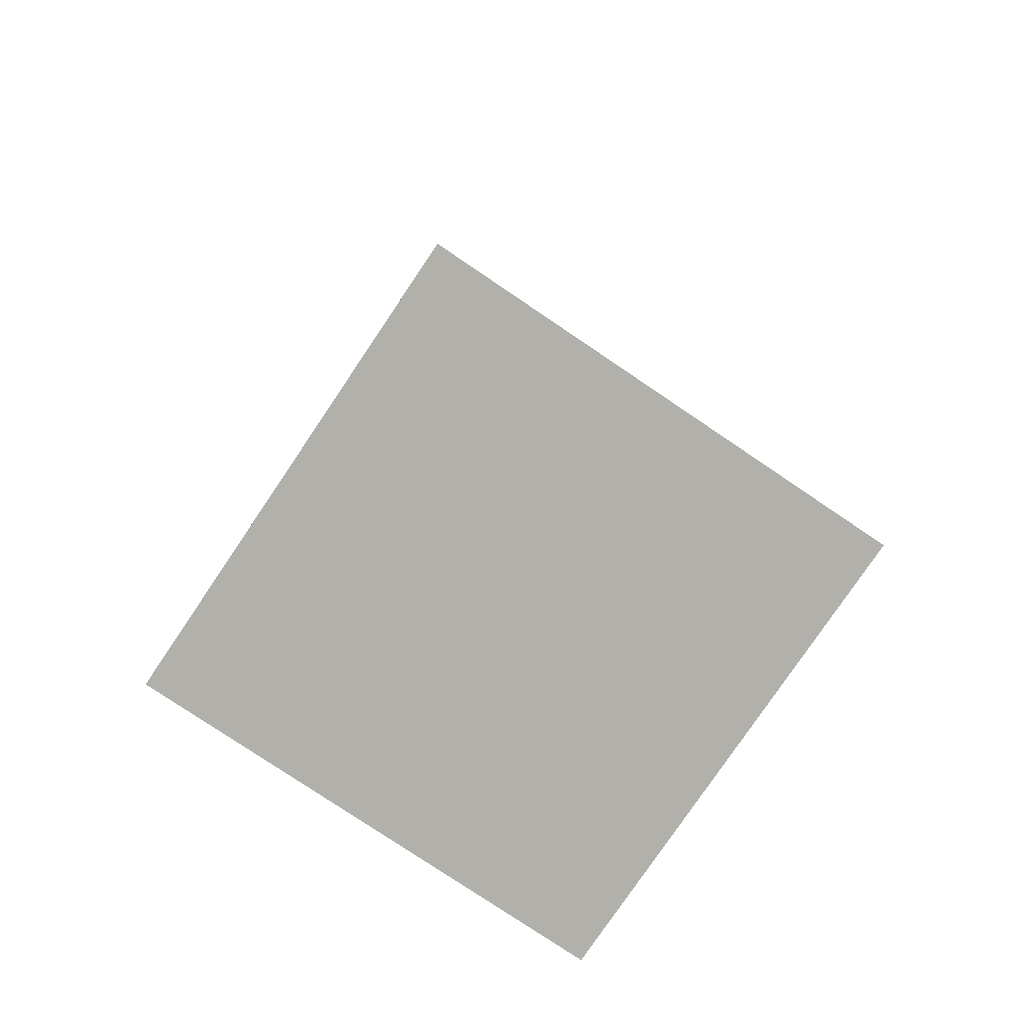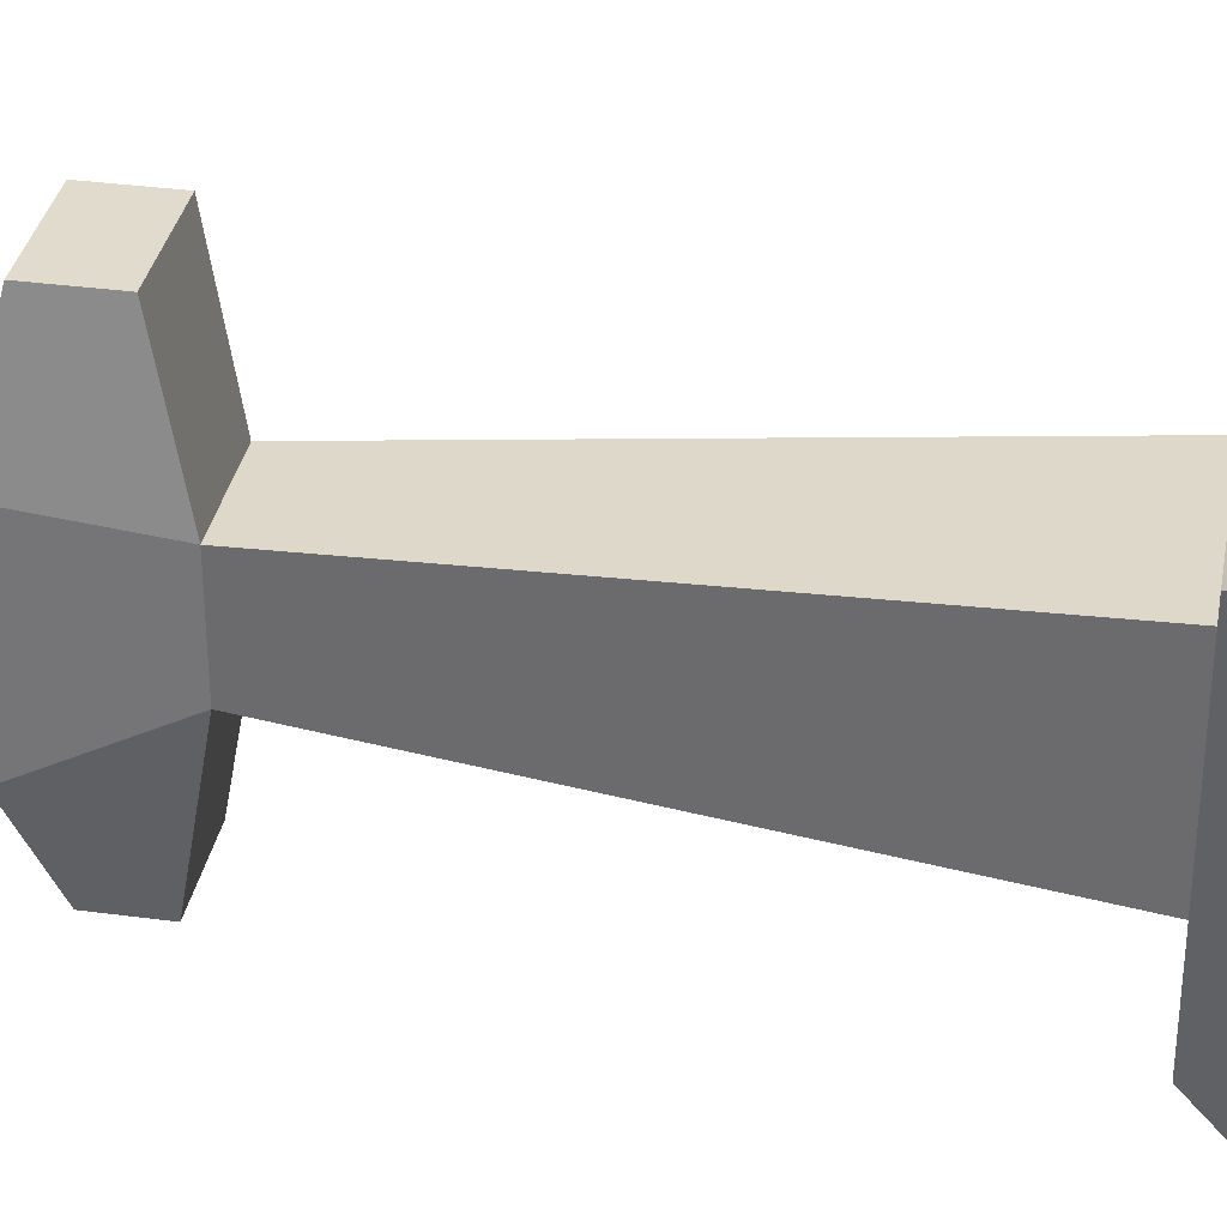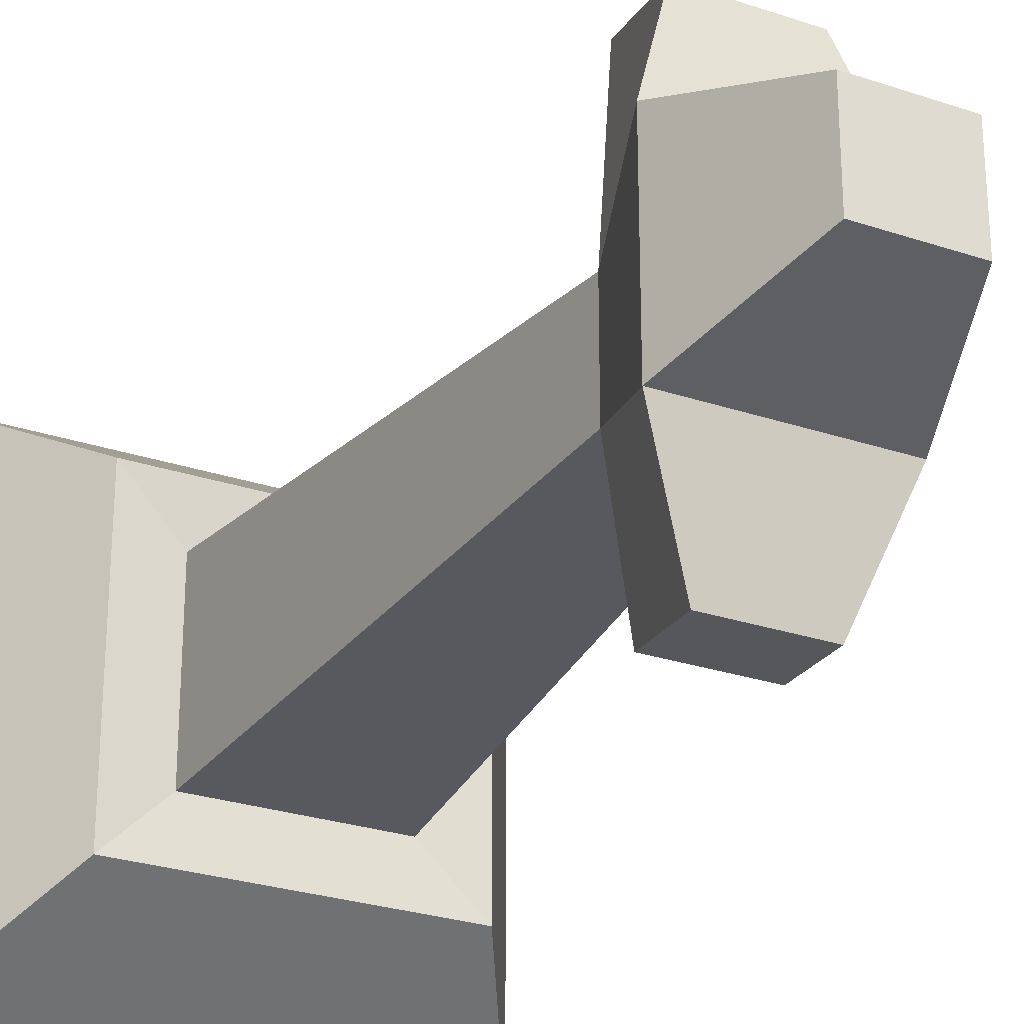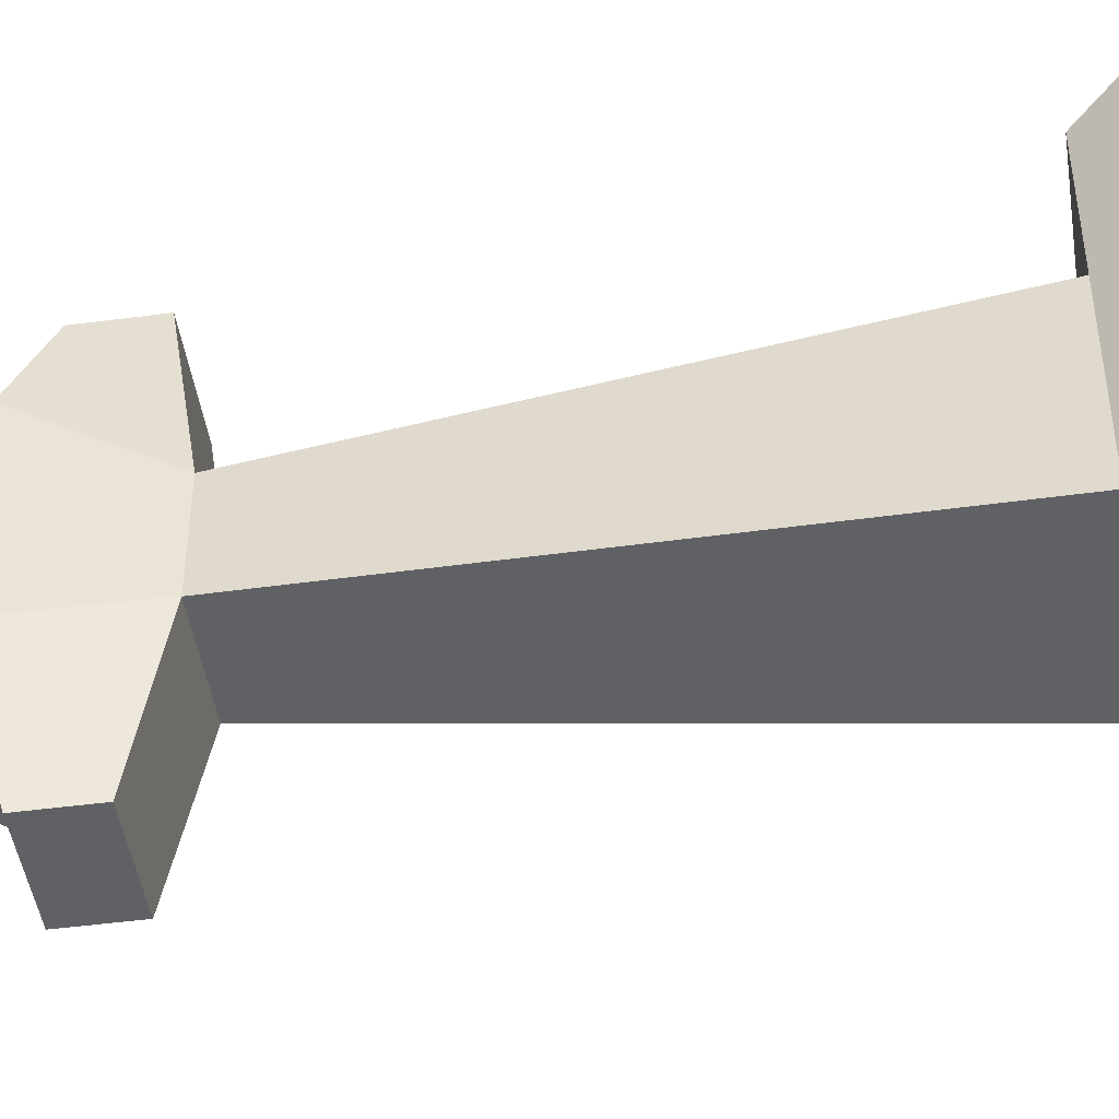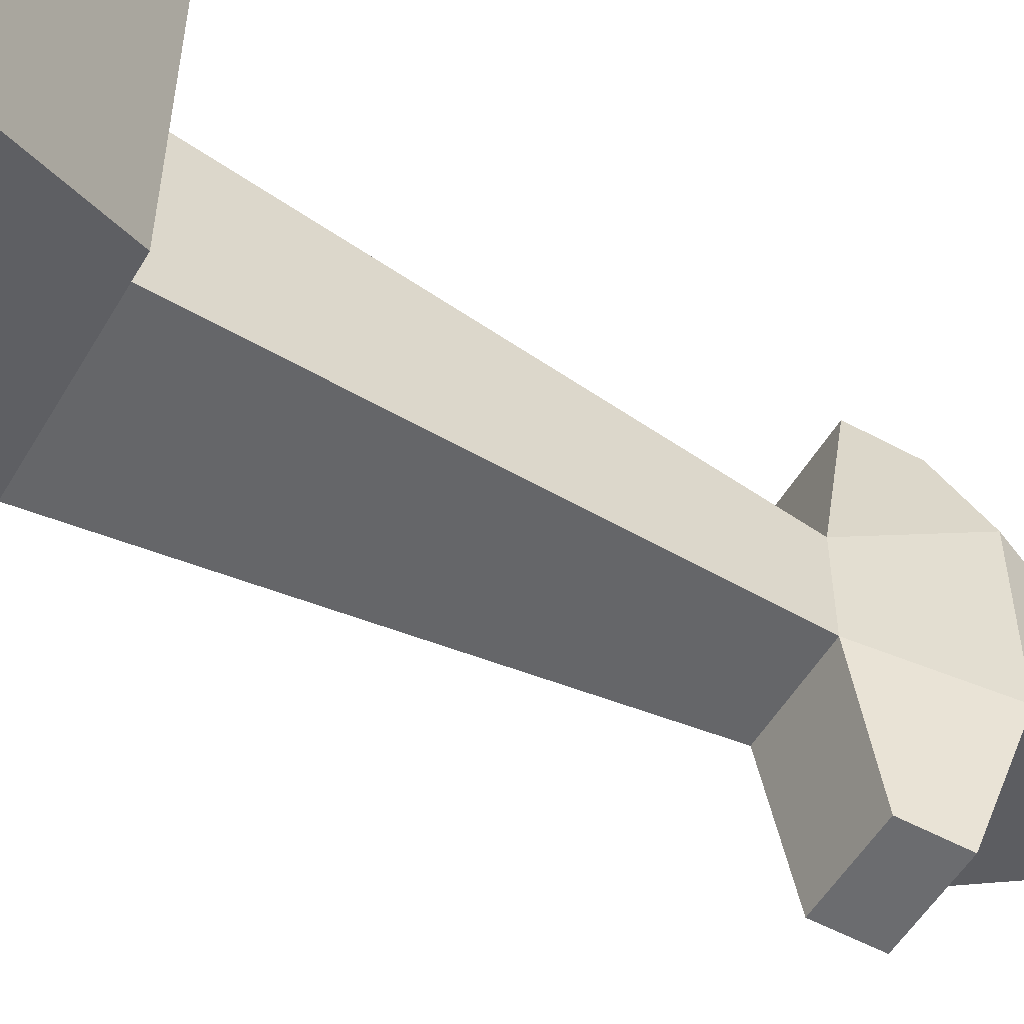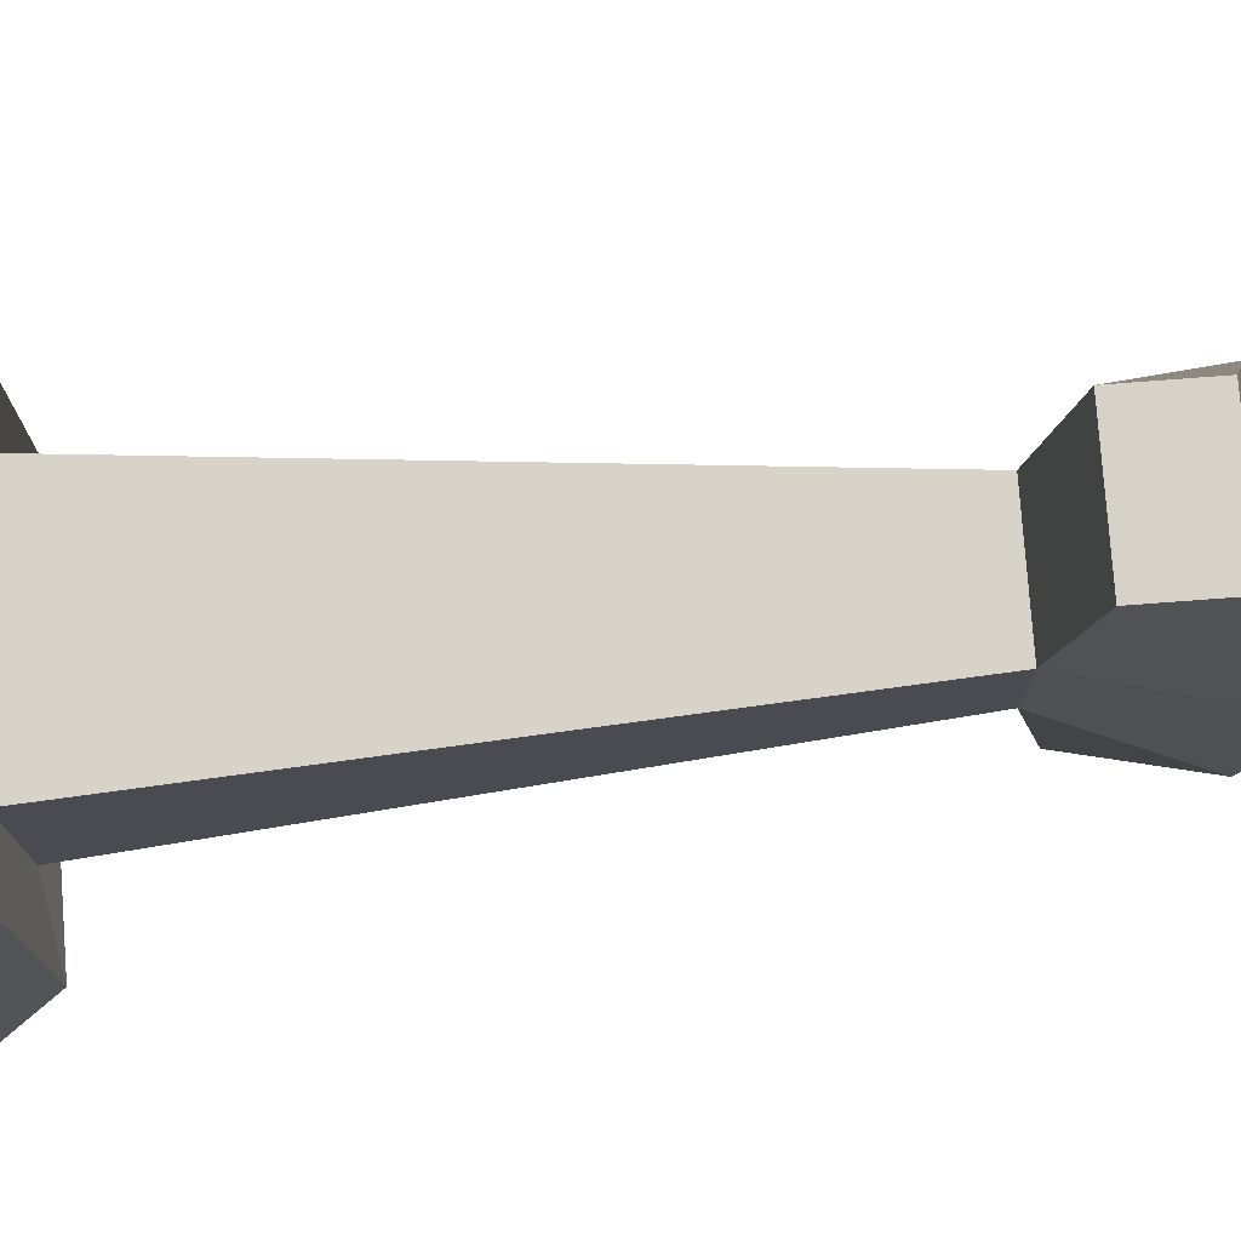
<metadata>
{"format":"obj","ext":"obj","renderer":"f3d","projection":"perspective","resolution":1024,"background":"white","views":[{"elev":-78.5,"azim":56.0,"up":"+Y"},{"elev":33.9,"azim":-79.6,"up":"+Z"},{"elev":-26.9,"azim":152.3,"up":"+Z"},{"elev":-46.7,"azim":-81.4,"up":"+Z"},{"elev":-53.7,"azim":60.0,"up":"+Z"},{"elev":77.7,"azim":85.7,"up":"+Z"}]}
</metadata>
<code>
o Cube
v 0.4819 -0.4819 -0.4819
v 0.4819 -0.4819 0.4819
v -0.4819 -0.4819 0.4819
v -0.4819 -0.4819 -0.4819
v 0.3076 -0.1915 -0.3076
v 0.3076 -0.1915 0.3076
v -0.3076 -0.1915 0.3076
v -0.3076 -0.1915 -0.3076
v 0.1872 -0.2026 -0.1872
v 0.1872 -0.2026 0.1872
v -0.1872 -0.2026 0.1872
v -0.1872 -0.2026 -0.1872
v 0.1072 0.8852 -0.1072
v 0.1072 0.8852 0.1072
v -0.1072 0.8852 0.1072
v -0.1072 0.8852 -0.1072
v 0.1872 1.123 -0.1872
v 0.1872 1.123 0.1872
v -0.1872 1.123 0.1872
v -0.1872 1.123 -0.1872
v 0.09875 0.9414 -0.4172
v -0.09875 0.9414 -0.4172
v 0.09875 1.067 -0.4172
v -0.09875 1.067 -0.4172
v 0.1116 0.9332 0.4131
v -0.1116 0.9332 0.4131
v 0.1116 1.075 0.4131
v -0.1116 1.075 0.4131
v 0.09499 1.397 -0.09499
v 0.09499 1.397 0.09499
v -0.09499 1.397 0.09499
v -0.09499 1.397 -0.09499
f 1 2 3 4
f 8 7 11 12
f 1 5 6 2
f 2 6 7 3
f 3 7 8 4
f 5 1 4 8
f 11 10 14 15
f 5 8 12 9
f 7 6 10 11
f 6 5 9 10
f 15 14 25 26
f 10 9 13 14
f 12 11 15 16
f 9 12 16 13
f 20 19 31 32
f 14 13 17 18
f 16 15 19 20
f 20 17 23 24
f 21 22 24 23
f 17 13 21 23
f 13 16 22 21
f 16 20 24 22
f 26 25 27 28
f 19 15 26 28
f 14 18 27 25
f 18 19 28 27
f 29 32 31 30
f 17 20 32 29
f 19 18 30 31
f 18 17 29 30

</code>
